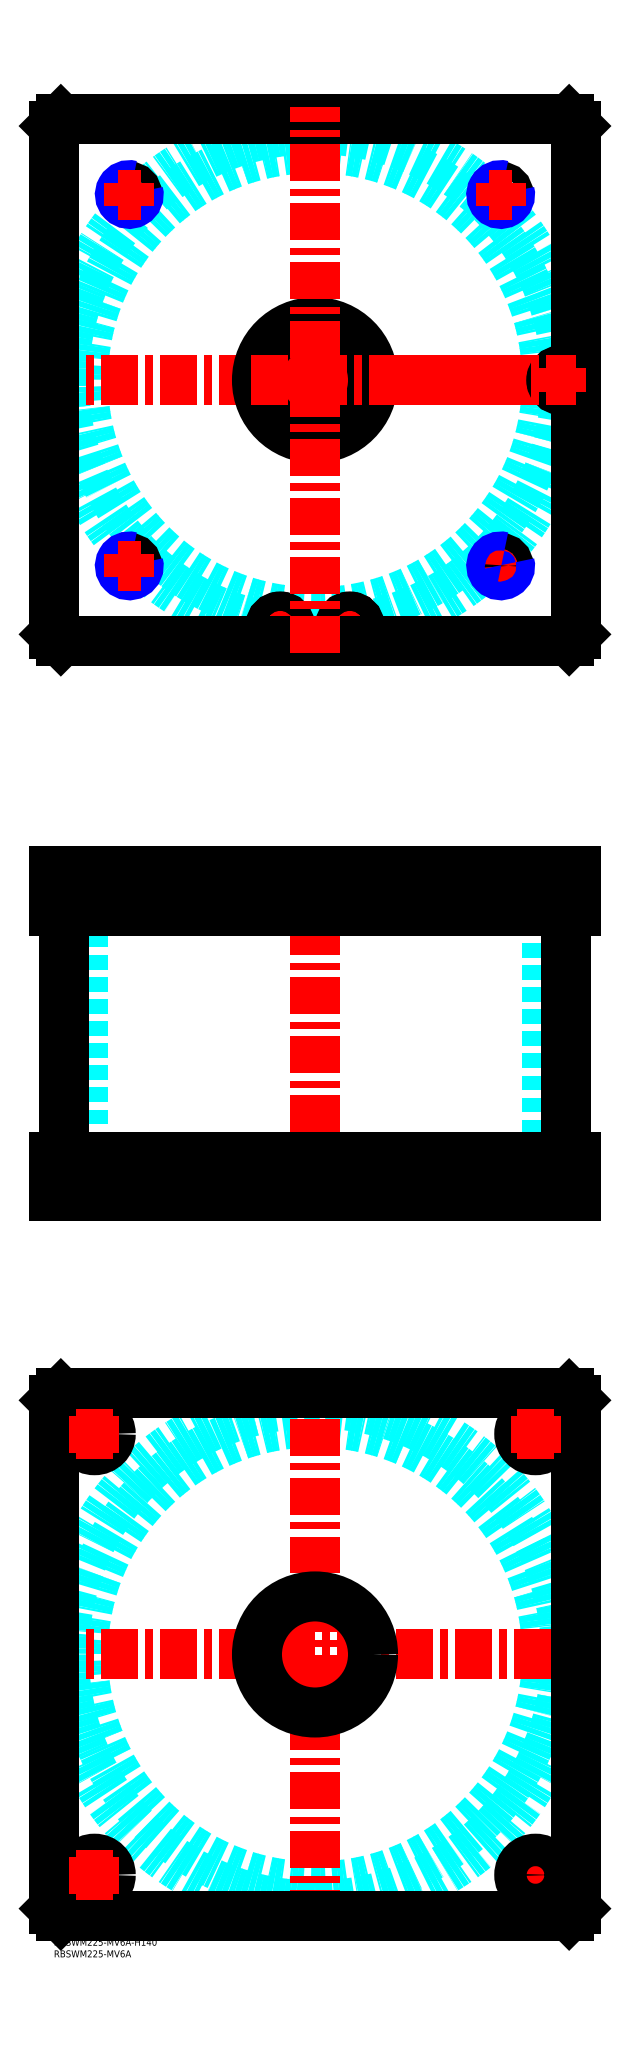
<metadata>
{"format":"dxf","ext":"dxf","renderer":"ezdxf+matplotlib","layout":"modelspace","background":"white","min_lineweight":24,"dpi":150}
</metadata>
<code>
0
SECTION
2
ENTITIES
0
TEXT
8
MSM_PART_NUMBER
10
0
20
-8
30
0
40
3
1
RBSWM225-MV6A
0
TEXT
8
MSM_PART_NUMBER
10
0
20
-3
30
0
40
3
1
RBSWM225-MV6A-H140
0
CIRCLE
8
MSM_DASHED
10
112.5
20
671.5
30
0
40
99.95
0
ARC
8
MSM_DASHED
10
112.5
20
671.5
30
0
40
108.2
50
1.478
51
260.2
0
ARC
8
MSM_DASHED
10
112.5
20
671.5
30
0
40
108.1
50
263.7
51
276.3
0
ARC
8
MSM_DASHED
10
112.5
20
671.5
30
0
40
108.2
50
279.8
51
358.5
0
LINE
8
MSM_CENTER
10
187.5
20
591.5
30
0
11
197.5
21
591.5
31
0
0
LINE
8
MSM_CENTER
10
192.5
20
586.5
30
0
11
192.5
21
596.5
31
0
0
LINE
8
MSM_CENTER
10
122.3
20
565.5
30
0
11
132.7
21
565.5
31
0
0
LINE
8
MSM_CENTER
10
127.5
20
560.3
30
0
11
127.5
21
570.7
31
0
0
LINE
8
MSM_CENTER
10
92.3
20
565.5
30
0
11
102.7
21
565.5
31
0
0
LINE
8
MSM_CENTER
10
97.5
20
560.3
30
0
11
97.5
21
570.7
31
0
0
LINE
8
MSM_CENTER
10
-5
20
671.5
30
0
11
230
21
671.5
31
0
0
CIRCLE
8
MSM_CONTINUOUS
10
218.5
20
671.5
30
0
40
3.5
0
CIRCLE
8
MSM_CONTINUOUS
10
97.5
20
565.5
30
0
40
3.5
0
CIRCLE
8
MSM_CONTINUOUS
10
127.5
20
565.5
30
0
40
3.5
0
CIRCLE
8
MSM_CONTINUOUS
10
192.5
20
751.5
30
0
40
3.324
0
CIRCLE
8
MSM_CONTINUOUS
10
32.5
20
751.5
30
0
40
3.324
0
CIRCLE
8
MSM_CONTINUOUS
10
218.5
20
671.5
30
0
40
4
0
CIRCLE
8
MSM_CONTINUOUS
10
32.5
20
591.5
30
0
40
3.324
0
CIRCLE
8
MSM_CONTINUOUS
10
192.5
20
591.5
30
0
40
3.324
0
CIRCLE
8
MSM_CONTINUOUS
10
127.5
20
565.5
30
0
40
4
0
CIRCLE
8
MSM_CONTINUOUS
10
97.5
20
565.5
30
0
40
4
0
LINE
8
MSM_CONTINUOUS
10
222
20
559
30
0
11
225
21
562
31
0
0
LINE
8
MSM_CONTINUOUS
10
3
20
559
30
0
11
222
21
559
31
0
0
LINE
8
MSM_CONTINUOUS
10
1e-16
20
562
30
0
11
3
21
559
31
0
0
CIRCLE
8
MSM_CONTINUOUS
10
127.5
20
565.5
30
0
40
4.2
0
CIRCLE
8
MSM_CONTINUOUS
10
97.5
20
565.5
30
0
40
4.2
0
CIRCLE
8
MSM_CONTINUOUS
10
218.5
20
671.5
30
0
40
4.2
0
CIRCLE
8
MSM_CONTINUOUS
10
112.5
20
671.5
30
0
40
25
0
LINE
8
MSM_CONTINUOUS
10
1e-16
20
781
30
0
11
1e-16
21
562
31
0
0
LINE
8
MSM_CONTINUOUS
10
225
20
562
30
0
11
225
21
781
31
0
0
LINE
8
MSM_CONTINUOUS
10
225
20
781
30
0
11
222
21
784
31
0
0
LINE
8
MSM_CONTINUOUS
10
222
20
784
30
0
11
3
21
784
31
0
0
LINE
8
MSM_CONTINUOUS
10
3
20
784
30
0
11
1e-16
21
781
31
0
0
ARC
8
MSM_NARROW
10
192.5
20
591.5
30
0
40
4
50
75
51
15
0
ARC
8
MSM_NARROW
10
192.5
20
751.5
30
0
40
4
50
75
51
15
0
ARC
8
MSM_NARROW
10
32.5
20
751.5
30
0
40
4
50
75
51
15
0
ARC
8
MSM_NARROW
10
32.5
20
591.5
30
0
40
4
50
75
51
15
0
LINE
8
MSM_DASHED
10
215
20
444
30
0
11
215
21
443
31
0
0
LINE
8
MSM_DASHED
10
214.5
20
459.8
30
0
11
214.5
21
444
31
0
0
LINE
8
MSM_DASHED
10
222.5
20
444
30
0
11
222.5
21
459.8
31
0
0
LINE
8
MSM_DASHED
10
222.5
20
444
30
0
11
214.5
21
444
31
0
0
LINE
8
MSM_DASHED
10
222.5
20
459.8
30
0
11
222.7
21
460
31
0
0
LINE
8
MSM_DASHED
10
214.3
20
460
30
0
11
214.5
21
459.8
31
0
0
LINE
8
MSM_DASHED
10
222.5
20
459.8
30
0
11
214.5
21
459.8
31
0
0
LINE
8
MSM_DASHED
10
137.5
20
443
30
0
11
137.5
21
460
31
0
0
LINE
8
MSM_DASHED
10
87.5
20
460
30
0
11
87.5
21
443
31
0
0
LINE
8
MSM_DASHED
10
137.5
20
320
30
0
11
137.5
21
337
31
0
0
LINE
8
MSM_DASHED
10
87.5
20
337
30
0
11
87.5
21
320
31
0
0
LINE
8
MSM_DASHED
10
29.18
20
444
30
0
11
29.18
21
443
31
0
0
LINE
8
MSM_DASHED
10
35.82
20
443
30
0
11
35.82
21
444
31
0
0
LINE
8
MSM_DASHED
10
189.2
20
444
30
0
11
189.2
21
443
31
0
0
LINE
8
MSM_DASHED
10
195.8
20
443
30
0
11
195.8
21
444
31
0
0
LINE
8
MSM_DASHED
10
29.18
20
459.3
30
0
11
29.18
21
444.7
31
0
0
LINE
8
MSM_DASHED
10
35.82
20
444.7
30
0
11
35.82
21
459.3
31
0
0
LINE
8
MSM_DASHED
10
189.2
20
459.3
30
0
11
189.2
21
444.7
31
0
0
LINE
8
MSM_DASHED
10
195.8
20
444.7
30
0
11
195.8
21
459.3
31
0
0
LINE
8
MSM_DASHED
10
29.18
20
444.7
30
0
11
28.5
21
444
31
0
0
LINE
8
MSM_DASHED
10
36.5
20
444
30
0
11
35.82
21
444.7
31
0
0
LINE
8
MSM_DASHED
10
36.5
20
444
30
0
11
28.5
21
444
31
0
0
LINE
8
MSM_DASHED
10
35.82
20
444.7
30
0
11
29.18
21
444.7
31
0
0
LINE
8
MSM_DASHED
10
195.8
20
459.3
30
0
11
196.5
21
460
31
0
0
LINE
8
MSM_DASHED
10
188.5
20
460
30
0
11
189.2
21
459.3
31
0
0
LINE
8
MSM_DASHED
10
195.8
20
459.3
30
0
11
189.2
21
459.3
31
0
0
LINE
8
MSM_DASHED
10
189.2
20
444.7
30
0
11
188.5
21
444
31
0
0
LINE
8
MSM_DASHED
10
196.5
20
444
30
0
11
195.8
21
444.7
31
0
0
LINE
8
MSM_DASHED
10
196.5
20
444
30
0
11
188.5
21
444
31
0
0
LINE
8
MSM_DASHED
10
195.8
20
444.7
30
0
11
189.2
21
444.7
31
0
0
LINE
8
MSM_DASHED
10
35.82
20
459.3
30
0
11
36.5
21
460
31
0
0
LINE
8
MSM_DASHED
10
28.5
20
460
30
0
11
29.18
21
459.3
31
0
0
LINE
8
MSM_DASHED
10
35.82
20
459.3
30
0
11
29.18
21
459.3
31
0
0
LINE
8
MSM_DASHED
10
12.55
20
443
30
0
11
12.55
21
337
31
0
0
LINE
8
MSM_DASHED
10
212.4
20
337
30
0
11
212.4
21
443
31
0
0
LINE
8
MSM_DASHED
10
10.5
20
337
30
0
11
10.5
21
320
31
0
0
LINE
8
MSM_DASHED
10
24.5
20
320
30
0
11
24.5
21
337
31
0
0
LINE
8
MSM_DASHED
10
200.5
20
337
30
0
11
200.5
21
320
31
0
0
LINE
8
MSM_DASHED
10
214.5
20
320
30
0
11
214.5
21
337
31
0
0
LINE
8
MSM_DASHED
10
124
20
444
30
0
11
124
21
443
31
0
0
LINE
8
MSM_DASHED
10
131
20
443
30
0
11
131
21
444
31
0
0
LINE
8
MSM_DASHED
10
94
20
444
30
0
11
94
21
443
31
0
0
LINE
8
MSM_DASHED
10
101
20
443
30
0
11
101
21
444
31
0
0
LINE
8
MSM_DASHED
10
93.5
20
459.8
30
0
11
93.5
21
444
31
0
0
LINE
8
MSM_DASHED
10
101.5
20
444
30
0
11
101.5
21
459.8
31
0
0
LINE
8
MSM_DASHED
10
101.5
20
444
30
0
11
93.5
21
444
31
0
0
LINE
8
MSM_DASHED
10
123.5
20
459.8
30
0
11
123.5
21
444
31
0
0
LINE
8
MSM_DASHED
10
131.5
20
444
30
0
11
131.5
21
459.8
31
0
0
LINE
8
MSM_DASHED
10
131.5
20
444
30
0
11
123.5
21
444
31
0
0
LINE
8
MSM_DASHED
10
131.5
20
459.8
30
0
11
131.7
21
460
31
0
0
LINE
8
MSM_DASHED
10
123.3
20
460
30
0
11
123.5
21
459.8
31
0
0
LINE
8
MSM_DASHED
10
131.5
20
459.8
30
0
11
123.5
21
459.8
31
0
0
LINE
8
MSM_DASHED
10
101.5
20
459.8
30
0
11
101.7
21
460
31
0
0
LINE
8
MSM_DASHED
10
93.3
20
460
30
0
11
93.5
21
459.8
31
0
0
LINE
8
MSM_DASHED
10
101.5
20
459.8
30
0
11
93.5
21
459.8
31
0
0
LINE
8
MSM_DASHED
10
196.5
20
460
30
0
11
196.5
21
444
31
0
0
LINE
8
MSM_DASHED
10
188.5
20
460
30
0
11
188.5
21
444
31
0
0
LINE
8
MSM_DASHED
10
36.5
20
460
30
0
11
36.5
21
444
31
0
0
LINE
8
MSM_DASHED
10
28.5
20
460
30
0
11
28.5
21
444
31
0
0
LINE
8
MSM_CENTER
10
218.5
20
461
30
0
11
218.5
21
442
31
0
0
LINE
8
MSM_CENTER
10
127.5
20
461
30
0
11
127.5
21
442
31
0
0
LINE
8
MSM_CENTER
10
97.5
20
461
30
0
11
97.5
21
442
31
0
0
LINE
8
MSM_CENTER
10
192.5
20
461
30
0
11
192.5
21
442
31
0
0
LINE
8
MSM_CENTER
10
32.5
20
461
30
0
11
32.5
21
442
31
0
0
LINE
8
MSM_CENTER
10
112.5
20
465
30
0
11
112.5
21
315
31
0
0
LINE
8
MSM_CENTER
10
207.5
20
319
30
0
11
207.5
21
338
31
0
0
LINE
8
MSM_CENTER
10
17.5
20
319
30
0
11
17.5
21
338
31
0
0
LINE
8
MSM_CONTINUOUS
10
4.35
20
443
30
0
11
4.35
21
337
31
0
0
LINE
8
MSM_CONTINUOUS
10
220.7
20
337
30
0
11
220.7
21
443
31
0
0
LINE
8
MSM_CONTINUOUS
10
0
20
337
30
0
11
0
21
320
31
0
0
LINE
8
MSM_CONTINUOUS
10
0
20
320
30
0
11
225
21
320
31
0
0
LINE
8
MSM_CONTINUOUS
10
225
20
337
30
0
11
225
21
320
31
0
0
LINE
8
MSM_CONTINUOUS
10
0
20
337
30
0
11
225
21
337
31
0
0
LINE
8
MSM_CONTINUOUS
10
225
20
443
30
0
11
225
21
460
31
0
0
LINE
8
MSM_CONTINUOUS
10
222
20
443
30
0
11
222
21
460
31
0
0
LINE
8
MSM_CONTINUOUS
10
0
20
460
30
0
11
225
21
460
31
0
0
LINE
8
MSM_CONTINUOUS
10
0
20
443
30
0
11
0
21
460
31
0
0
LINE
8
MSM_CONTINUOUS
10
0
20
443
30
0
11
225
21
443
31
0
0
LINE
8
MSM_CONTINUOUS
10
3
20
443
30
0
11
3
21
460
31
0
0
LINE
8
MSM_CONTINUOUS
10
222
20
337
30
0
11
222
21
320
31
0
0
LINE
8
MSM_CONTINUOUS
10
3
20
337
30
0
11
3
21
320
31
0
0
CIRCLE
8
MSM_DASHED
10
112.5
20
122.5
30
0
40
99.95
0
CIRCLE
8
MSM_DASHED
10
112.5
20
122.5
30
0
40
108.2
0
LINE
8
MSM_CENTER
10
-5
20
122.5
30
0
11
230
21
122.5
31
0
0
LINE
8
MSM_CENTER
10
112.5
20
5
30
0
11
112.5
21
240
31
0
0
LINE
8
MSM_CENTER
10
199.5
20
27.5
30
0
11
215.5
21
27.5
31
0
0
LINE
8
MSM_CENTER
10
207.5
20
19.5
30
0
11
207.5
21
35.5
31
0
0
CIRCLE
8
MSM_CONTINUOUS
10
17.5
20
217.5
30
0
40
7
0
CIRCLE
8
MSM_CONTINUOUS
10
207.5
20
27.5
30
0
40
7
0
CIRCLE
8
MSM_CONTINUOUS
10
17.5
20
27.5
30
0
40
7
0
CIRCLE
8
MSM_CONTINUOUS
10
207.5
20
217.5
30
0
40
7
0
CIRCLE
8
MSM_CONTINUOUS
10
112.5
20
122.5
30
0
40
25
0
LINE
8
MSM_CONTINUOUS
10
0
20
13
30
0
11
0
21
232
31
0
0
LINE
8
MSM_CONTINUOUS
10
3
20
10
30
0
11
0
21
13
31
0
0
LINE
8
MSM_CONTINUOUS
10
222
20
10
30
0
11
3
21
10
31
0
0
LINE
8
MSM_CONTINUOUS
10
225
20
13
30
0
11
222
21
10
31
0
0
LINE
8
MSM_CONTINUOUS
10
225
20
232
30
0
11
225
21
13
31
0
0
LINE
8
MSM_CONTINUOUS
10
222
20
235
30
0
11
225
21
232
31
0
0
LINE
8
MSM_CONTINUOUS
10
3
20
235
30
0
11
222
21
235
31
0
0
LINE
8
MSM_CONTINUOUS
10
0
20
232
30
0
11
3
21
235
31
0
0
LINE
8
MSM_CENTER
10
9.5
20
27.5
30
0
11
25.5
21
27.5
31
0
0
LINE
8
MSM_CENTER
10
17.5
20
19.5
30
0
11
17.5
21
35.5
31
0
0
LINE
8
MSM_CENTER
10
9.5
20
217.5
30
0
11
25.5
21
217.5
31
0
0
LINE
8
MSM_CENTER
10
17.5
20
209.5
30
0
11
17.5
21
225.5
31
0
0
LINE
8
MSM_CENTER
10
199.5
20
217.5
30
0
11
215.5
21
217.5
31
0
0
LINE
8
MSM_CENTER
10
207.5
20
209.5
30
0
11
207.5
21
225.5
31
0
0
LINE
8
MSM_CENTER
10
218.5
20
666.3
30
0
11
218.5
21
676.7
31
0
0
LINE
8
MSM_CENTER
10
27.5
20
591.5
30
0
11
37.5
21
591.5
31
0
0
LINE
8
MSM_CENTER
10
32.5
20
586.5
30
0
11
32.5
21
596.5
31
0
0
LINE
8
MSM_CENTER
10
27.5
20
751.5
30
0
11
37.5
21
751.5
31
0
0
LINE
8
MSM_CENTER
10
32.5
20
746.5
30
0
11
32.5
21
756.5
31
0
0
LINE
8
MSM_CENTER
10
187.5
20
751.5
30
0
11
197.5
21
751.5
31
0
0
LINE
8
MSM_CENTER
10
192.5
20
746.5
30
0
11
192.5
21
756.5
31
0
0
LINE
8
MSM_CENTER
10
85
20
671.5
30
0
11
225
21
671.5
31
0
0
LINE
8
MSM_CENTER
10
112.5
20
554
30
0
11
112.5
21
789
31
0
0
VIEWPORT
8
0
10
145.3
20
101.8
30
0
40
467.1
41
222.2
68
     1
69
     1
0
VIEWPORT
8
MSM_DIMENSION
10
145.3
20
101.8
30
0
40
232.5
41
162.9
68
     2
69
     2
0
ENDSEC
0
EOF

</code>
